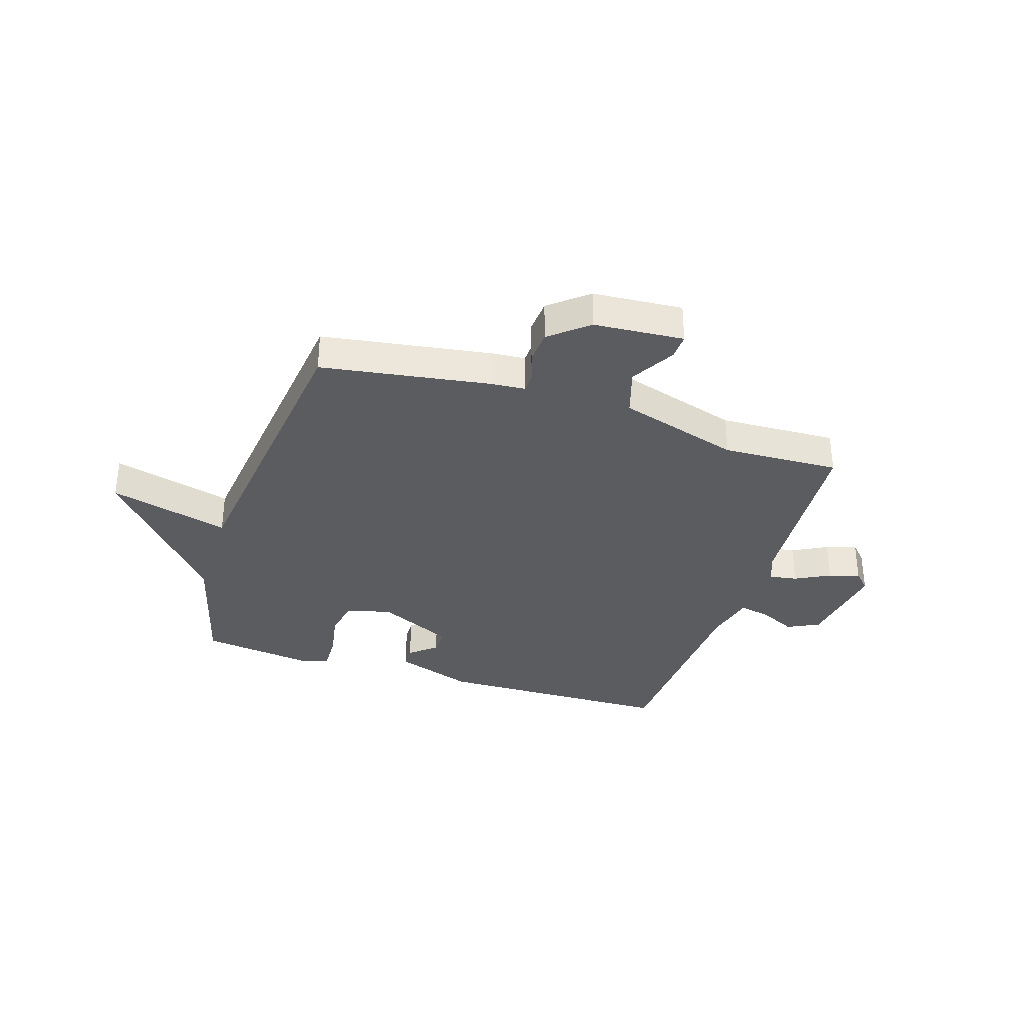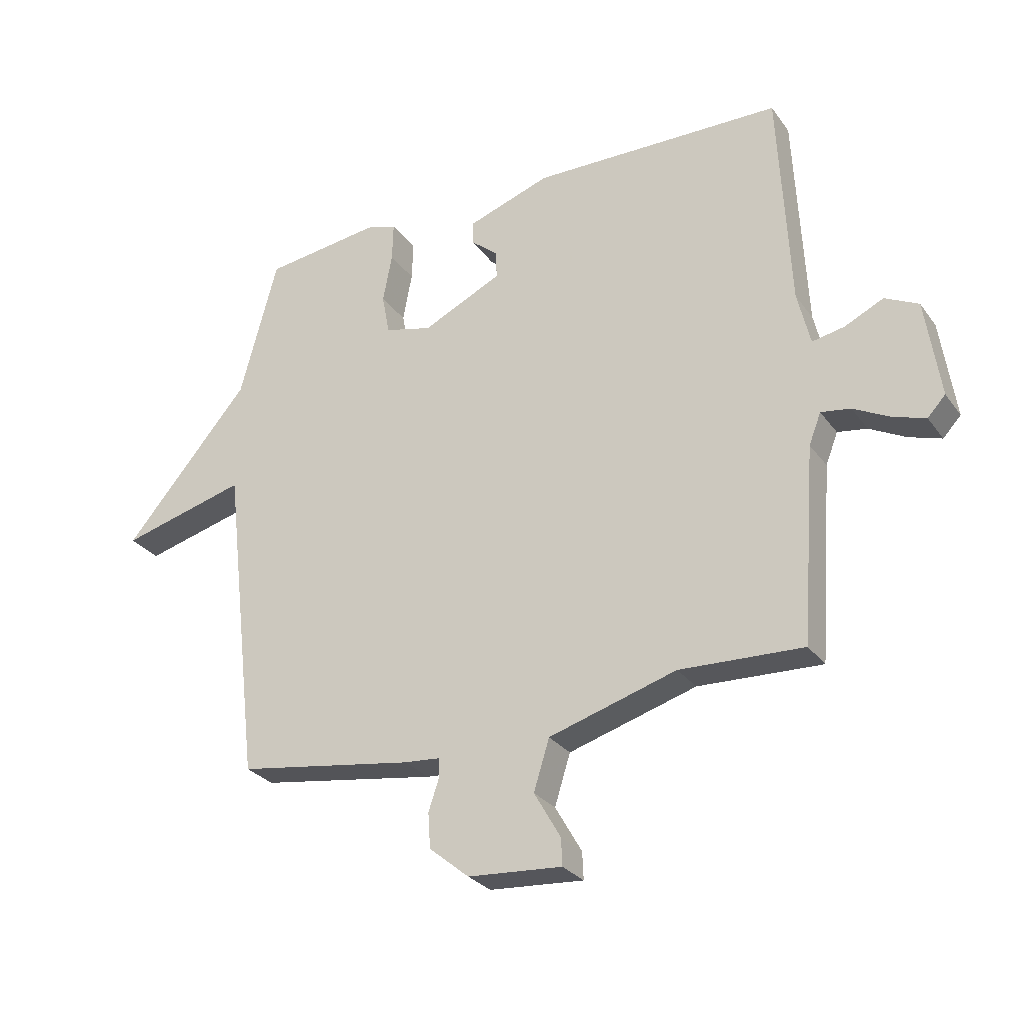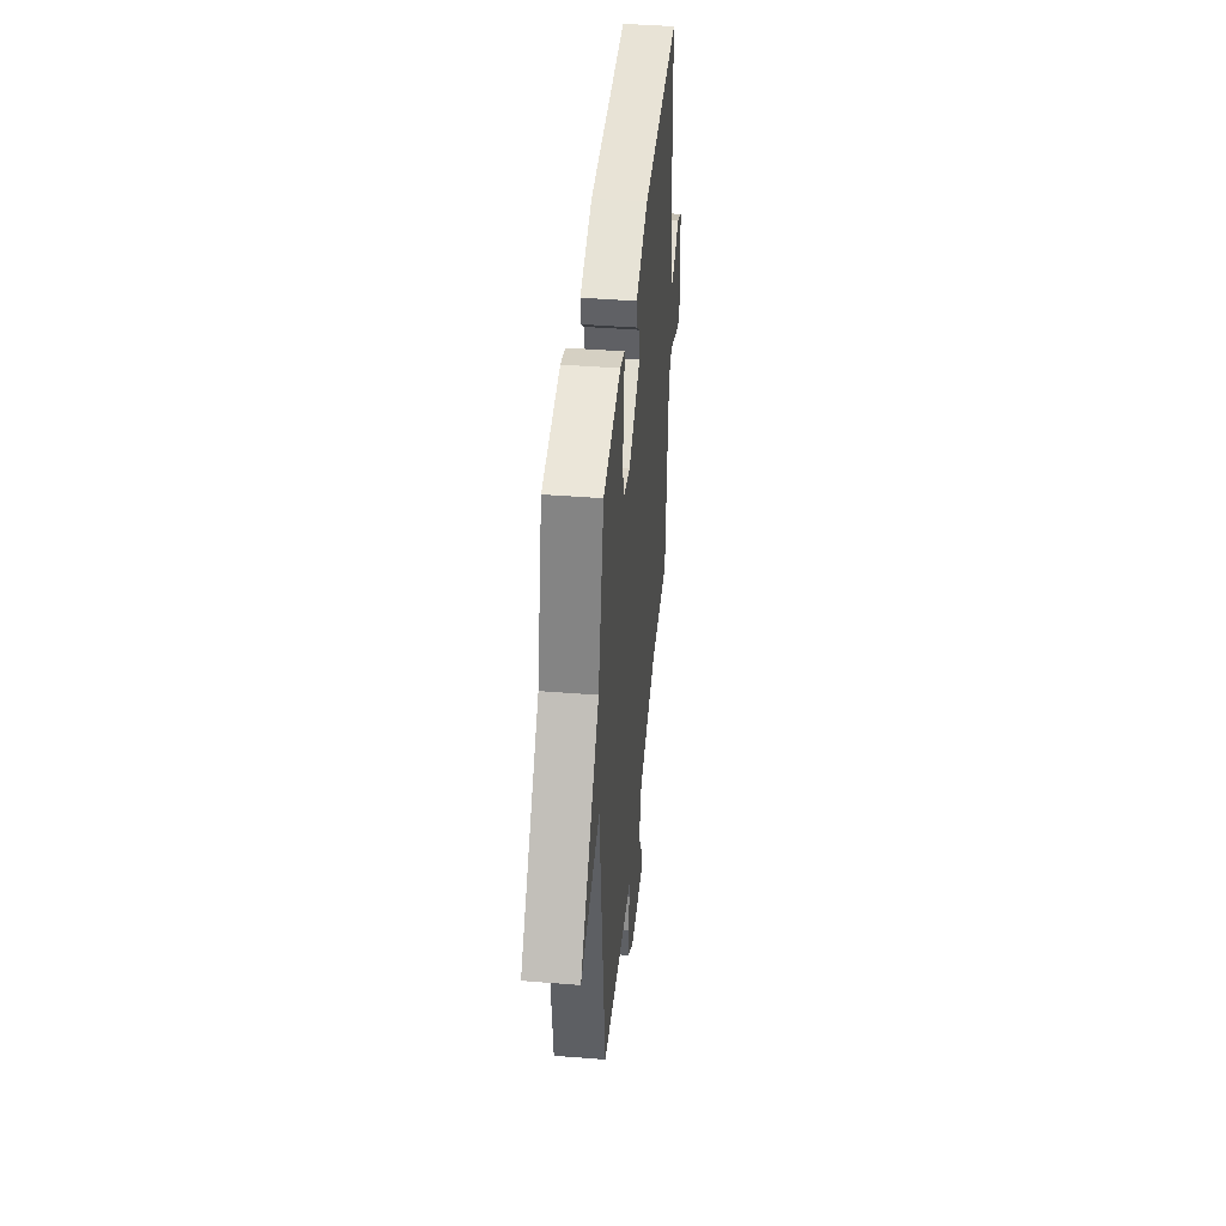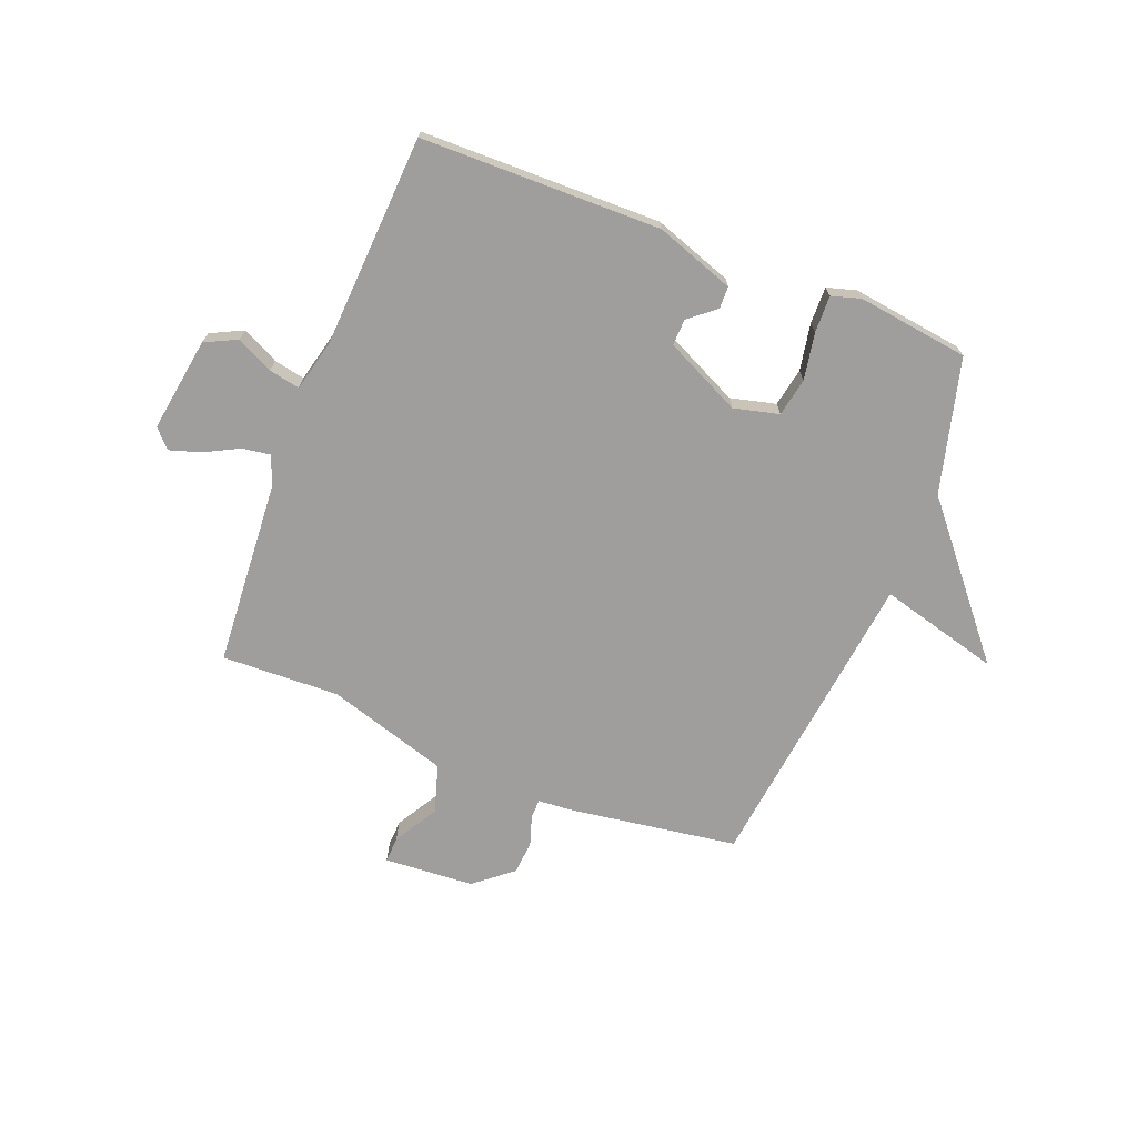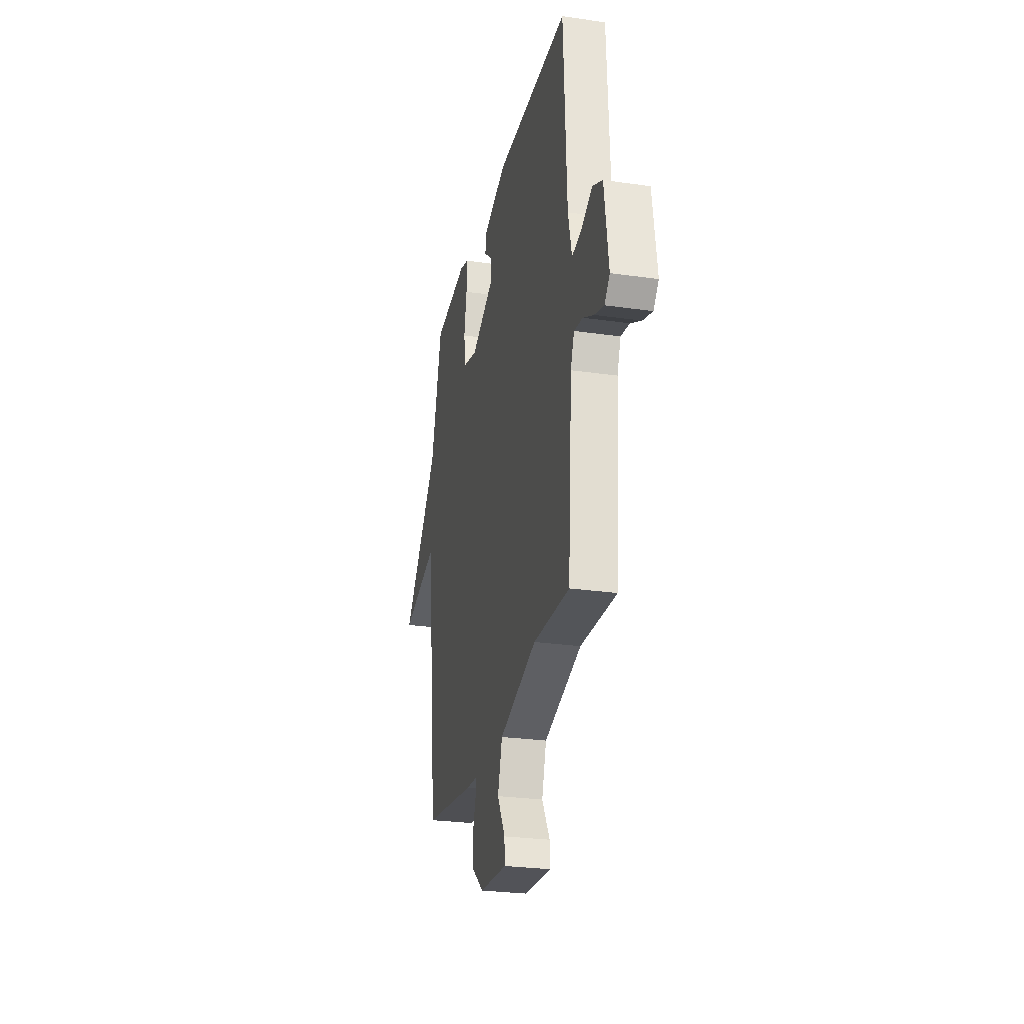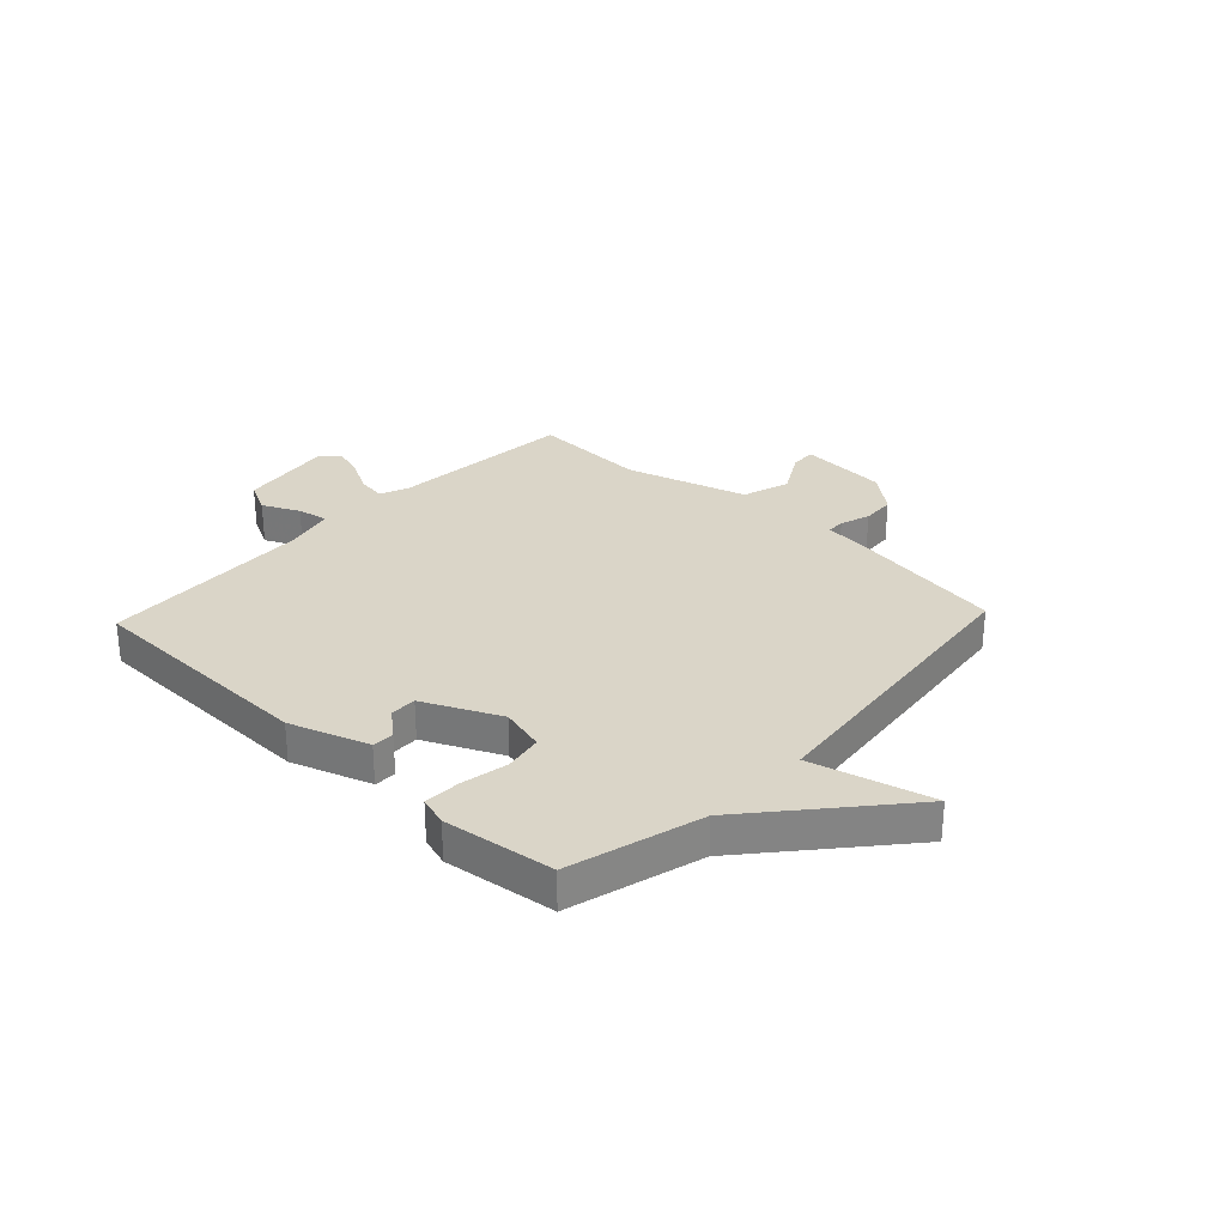
<metadata>
{"format":"obj","ext":"obj","renderer":"f3d","projection":"perspective","resolution":1024,"background":"white","views":[{"elev":-34.2,"azim":162.2,"up":"+Y"},{"elev":-28.3,"azim":-151.3,"up":"+Z"},{"elev":42.9,"azim":95.4,"up":"+Z"},{"elev":-70.9,"azim":-21.8,"up":"+Y"},{"elev":-26.7,"azim":-102.7,"up":"+Z"},{"elev":29.1,"azim":43.3,"up":"+Y"}]}
</metadata>
<code>
v 0.5 0.07 -0.5
v 0.193 0.07 -0.548
v 0.132 0.07 -0.553
v 0.131 0.07 -0.587
v 0.149 0.07 -0.641
v 0.145 0.07 -0.702
v 0.076 0.07 -0.759
v -0.087 0.07 -0.771
v -0.085 0.07 -0.724
v -0.039 0.07 -0.644
v -0.066 0.07 -0.557
v -0.287 0.07 -0.491
v -0.5 0.07 -0.5
v -0.525 0.07 -0.163
v -0.546 0.07 -0.109
v -0.597 0.07 -0.117
v -0.66 0.07 -0.15
v -0.716 0.07 -0.168
v -0.747 0.07 -0.135
v -0.722 0.07 0.036
v -0.664 0.07 0.065
v -0.597 0.07 0.033
v -0.541 0.07 0.022
v -0.519 0.07 0.115
v -0.5 0.07 0.5
v -0.065 0.07 0.509
v 0.078 0.07 0.46
v 0.079 0.07 0.42
v 0.031 0.07 0.38
v 0.03 0.07 0.332
v 0.168 0.07 0.267
v 0.25 0.07 0.288
v 0.263 0.07 0.358
v 0.247 0.07 0.443
v 0.245 0.07 0.51
v 0.298 0.07 0.526
v 0.5 0.07 0.5
v 0.565 0.07 0.257
v 0.784 0.07 0
v 0.565 0.07 0.057
v 0.5 0 -0.5
v 0.193 0 -0.548
v 0.132 0 -0.553
v 0.131 0 -0.587
v 0.149 0 -0.641
v 0.145 0 -0.702
v 0.076 0 -0.759
v -0.087 0 -0.771
v -0.085 0 -0.724
v -0.039 0 -0.644
v -0.066 0 -0.557
v -0.287 0 -0.491
v -0.5 0 -0.5
v -0.525 0 -0.163
v -0.546 0 -0.109
v -0.597 0 -0.117
v -0.66 0 -0.15
v -0.716 0 -0.168
v -0.747 0 -0.135
v -0.722 0 0.036
v -0.664 0 0.065
v -0.597 0 0.033
v -0.541 0 0.022
v -0.519 0 0.115
v -0.5 0 0.5
v -0.065 0 0.509
v 0.078 0 0.46
v 0.079 0 0.42
v 0.031 0 0.38
v 0.03 0 0.332
v 0.168 0 0.267
v 0.25 0 0.288
v 0.263 0 0.358
v 0.247 0 0.443
v 0.245 0 0.51
v 0.298 0 0.526
v 0.5 0 0.5
v 0.565 0 0.257
v 0.784 0 0
v 0.565 0 0.057
f 38 39 40
f 38 40 1
f 37 38 1
f 36 37 1
f 35 36 1
f 34 35 1
f 33 34 1
f 1 2 3
f 33 1 3
f 32 33 3
f 31 32 3
f 30 31 3
f 27 28 29
f 26 27 29
f 25 26 29
f 24 25 29
f 23 24 29 30
f 20 21 22
f 19 20 22
f 18 19 22
f 17 18 22
f 16 17 22
f 15 16 22 23
f 30 3 4
f 23 30 4
f 15 23 4
f 14 15 4
f 8 9 10
f 7 8 10
f 6 7 10
f 5 6 10
f 4 5 10
f 4 10 11
f 14 4 11 12
f 12 13 14
f 80 79 78
f 41 80 78
f 41 78 77
f 41 77 76
f 41 76 75
f 41 75 74
f 41 74 73
f 43 42 41
f 43 41 73
f 43 73 72
f 43 72 71
f 43 71 70
f 69 68 67
f 69 67 66
f 69 66 65
f 69 65 64
f 70 69 64 63
f 62 61 60
f 62 60 59
f 62 59 58
f 62 58 57
f 62 57 56
f 63 62 56 55
f 44 43 70
f 44 70 63
f 44 63 55
f 44 55 54
f 50 49 48
f 50 48 47
f 50 47 46
f 50 46 45
f 50 45 44
f 51 50 44
f 52 51 44 54
f 54 53 52
f 1 41 42 2
f 2 42 43 3
f 3 43 44 4
f 4 44 45 5
f 5 45 46 6
f 6 46 47 7
f 7 47 48 8
f 8 48 49 9
f 9 49 50 10
f 10 50 51 11
f 11 51 52 12
f 12 52 53 13
f 13 53 54 14
f 14 54 55 15
f 15 55 56 16
f 16 56 57 17
f 17 57 58 18
f 18 58 59 19
f 19 59 60 20
f 20 60 61 21
f 21 61 62 22
f 22 62 63 23
f 23 63 64 24
f 24 64 65 25
f 25 65 66 26
f 26 66 67 27
f 27 67 68 28
f 28 68 69 29
f 29 69 70 30
f 30 70 71 31
f 31 71 72 32
f 32 72 73 33
f 33 73 74 34
f 34 74 75 35
f 35 75 76 36
f 36 76 77 37
f 37 77 78 38
f 38 78 79 39
f 39 79 80 40
f 40 80 41 1

</code>
